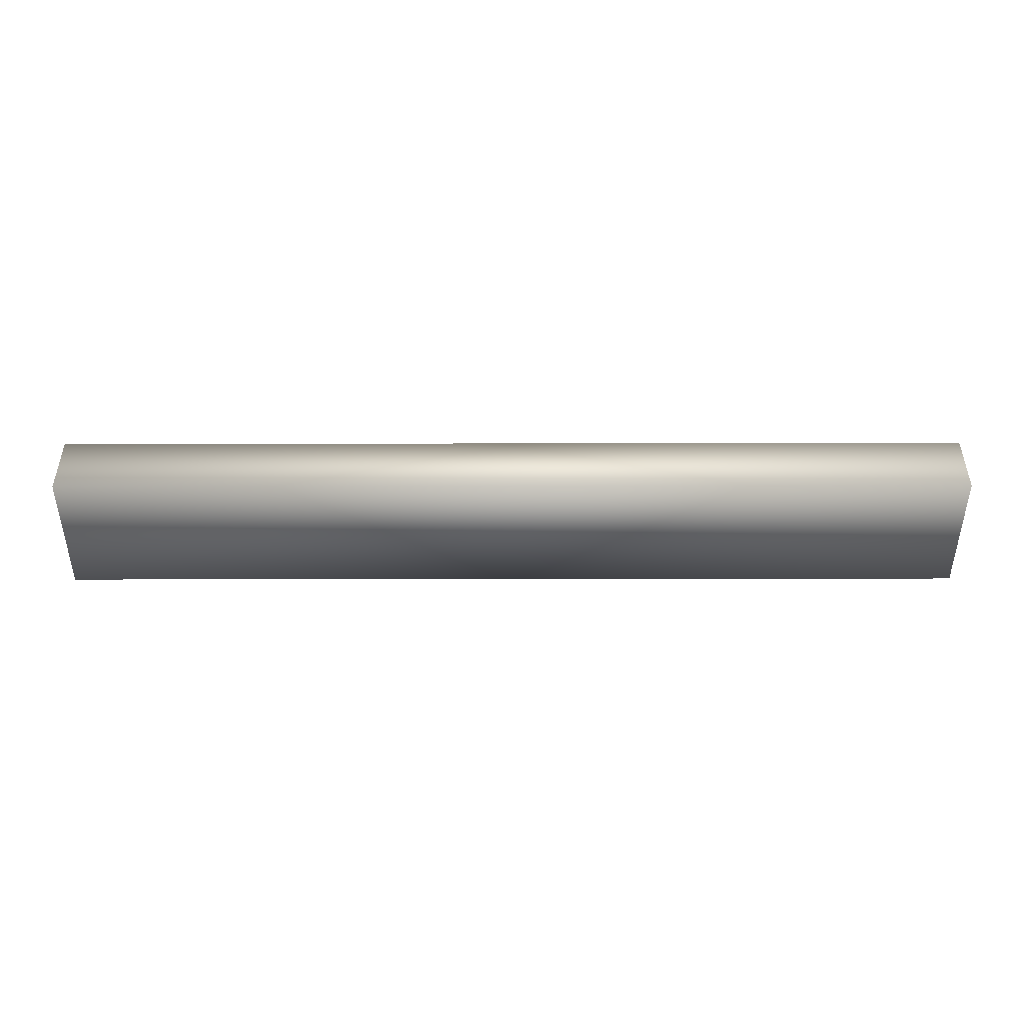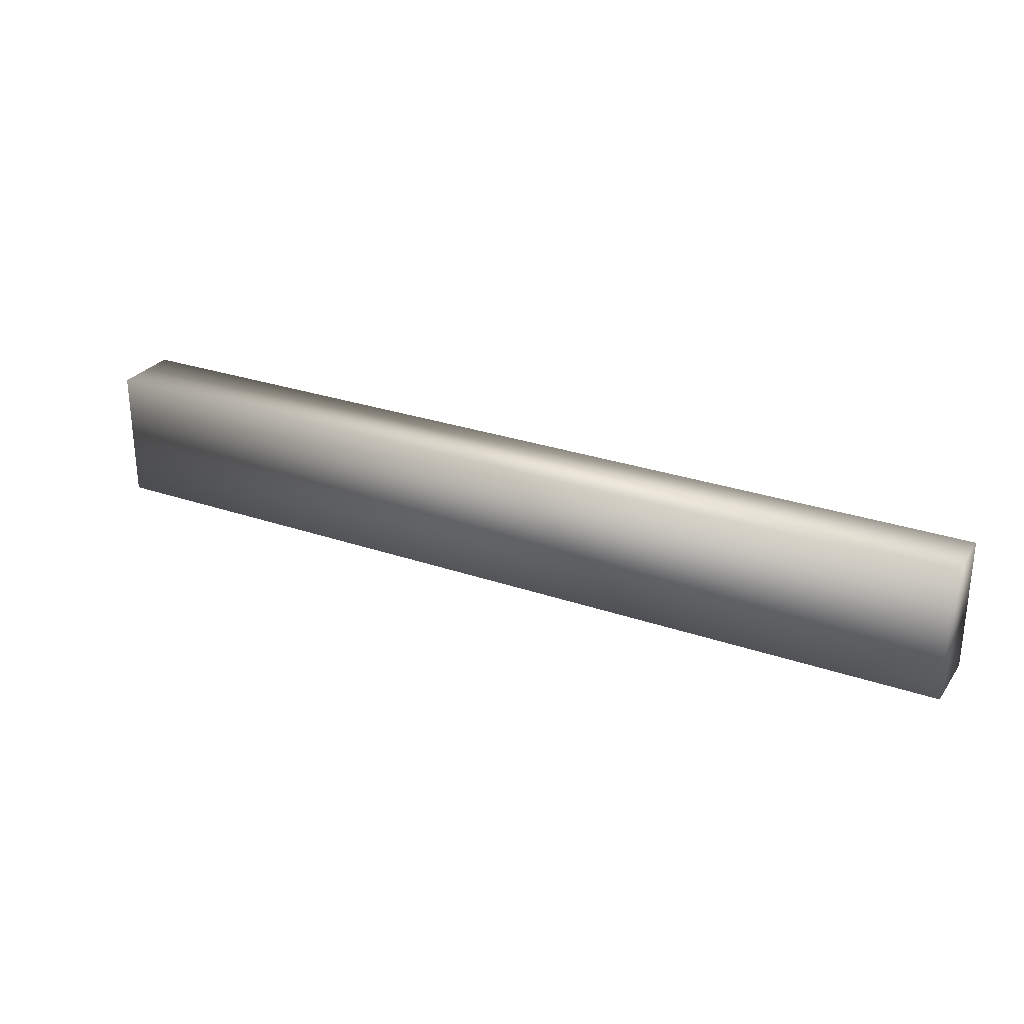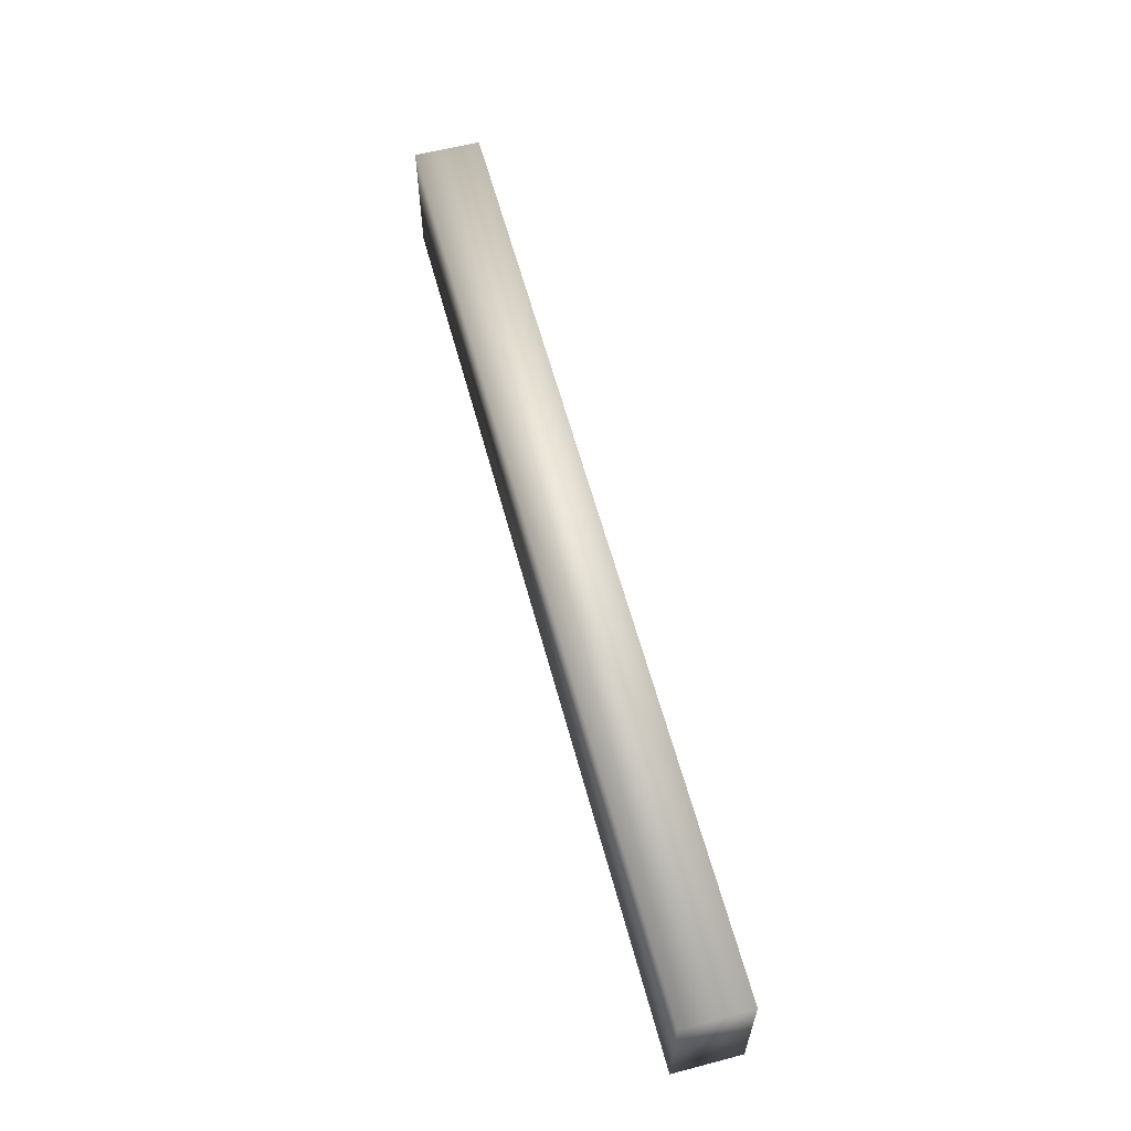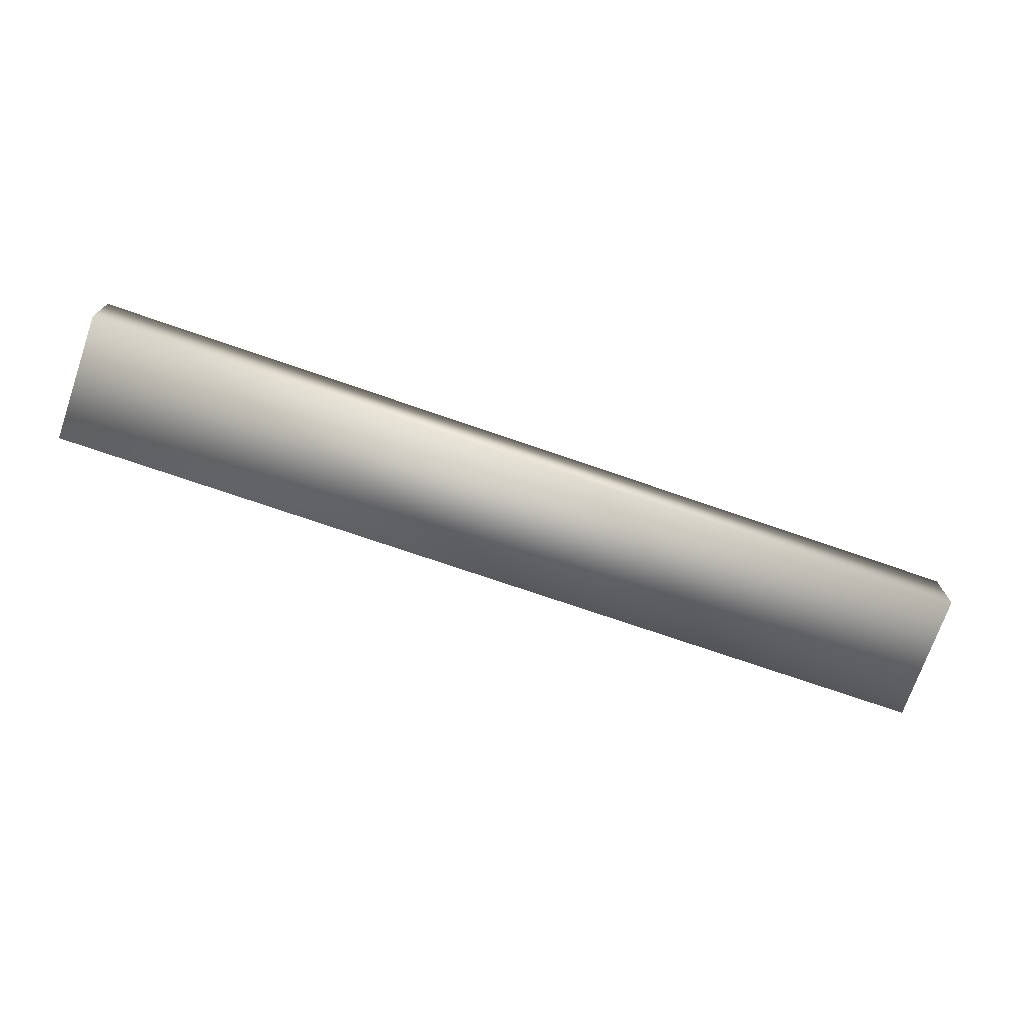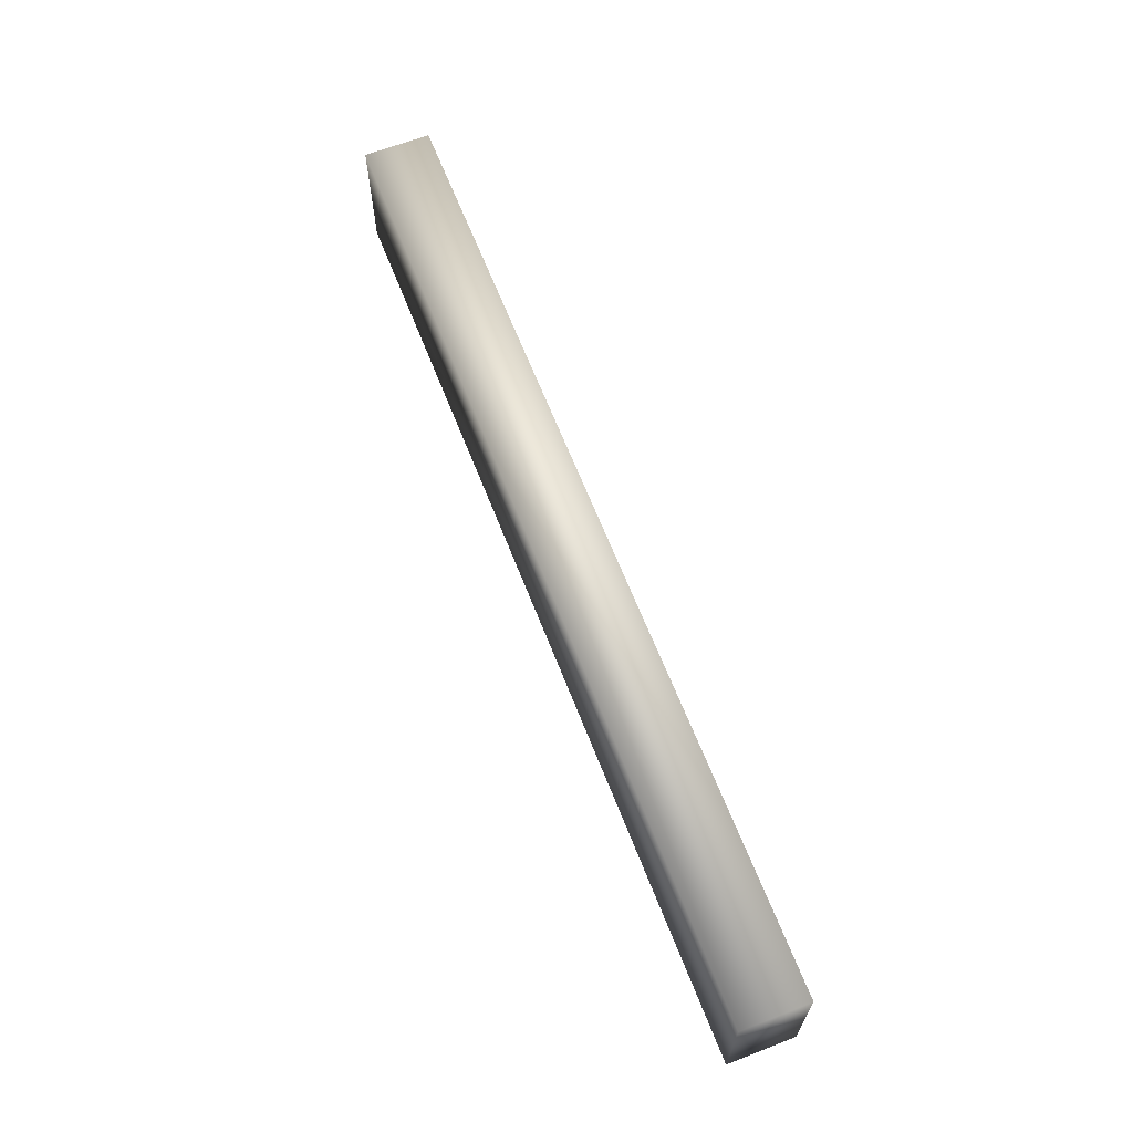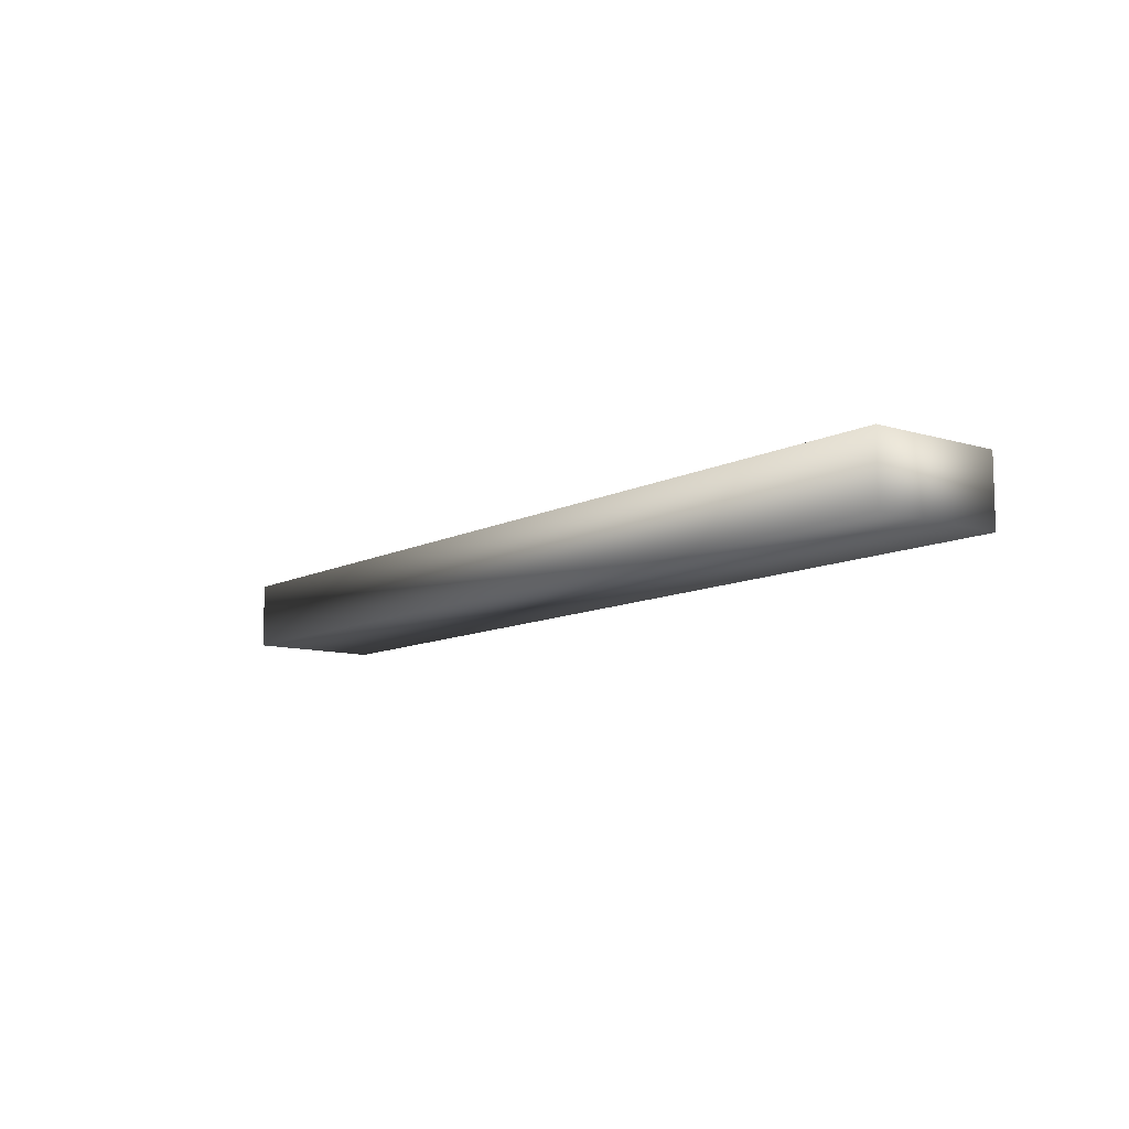
<metadata>
{"format":"obj","ext":"obj","renderer":"f3d","projection":"perspective","resolution":1024,"background":"white","views":[{"elev":-47.1,"azim":-179.9,"up":"+Y"},{"elev":27.6,"azim":27.9,"up":"+Z"},{"elev":60.6,"azim":-105.0,"up":"+Z"},{"elev":-72.5,"azim":-19.1,"up":"+Y"},{"elev":64.6,"azim":68.7,"up":"+Z"},{"elev":-10.2,"azim":-127.8,"up":"+Y"}]}
</metadata>
<code>
o track_straight_axis
v -0.4373 -0.125 -0.06235
v -0.4373 -0.0625 -0.06235
v 0.4373 -0.0625 -0.06235
v 0.4373 -0.125 -0.06235
v -0.4373 -0.125 0.06266
v 0.4373 -0.125 0.06266
v 0.4373 -0.0625 0.06266
v -0.4373 -0.0625 0.06266
f 1 2 3 4
f 5 1 4 6
f 4 3 7 6
f 3 2 8 7
f 2 1 5 8
f 5 6 7 8

</code>
